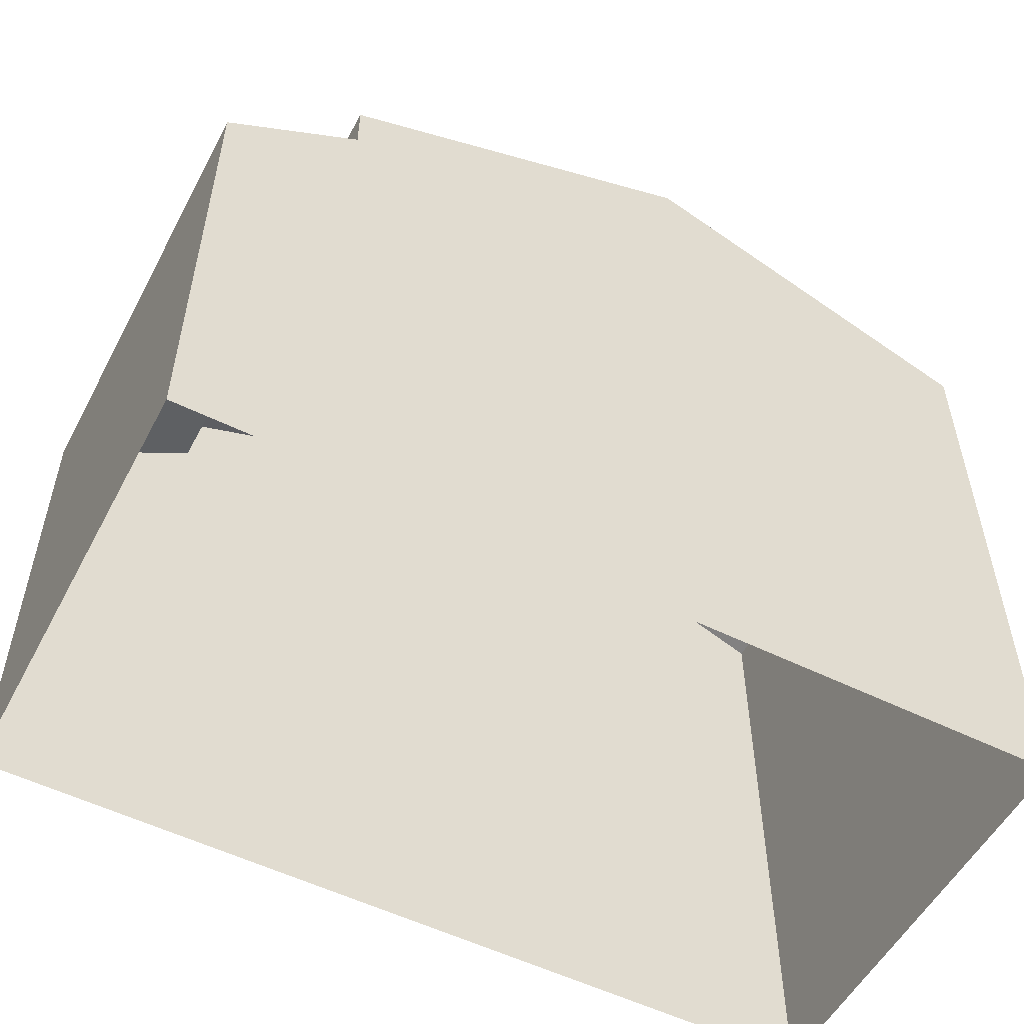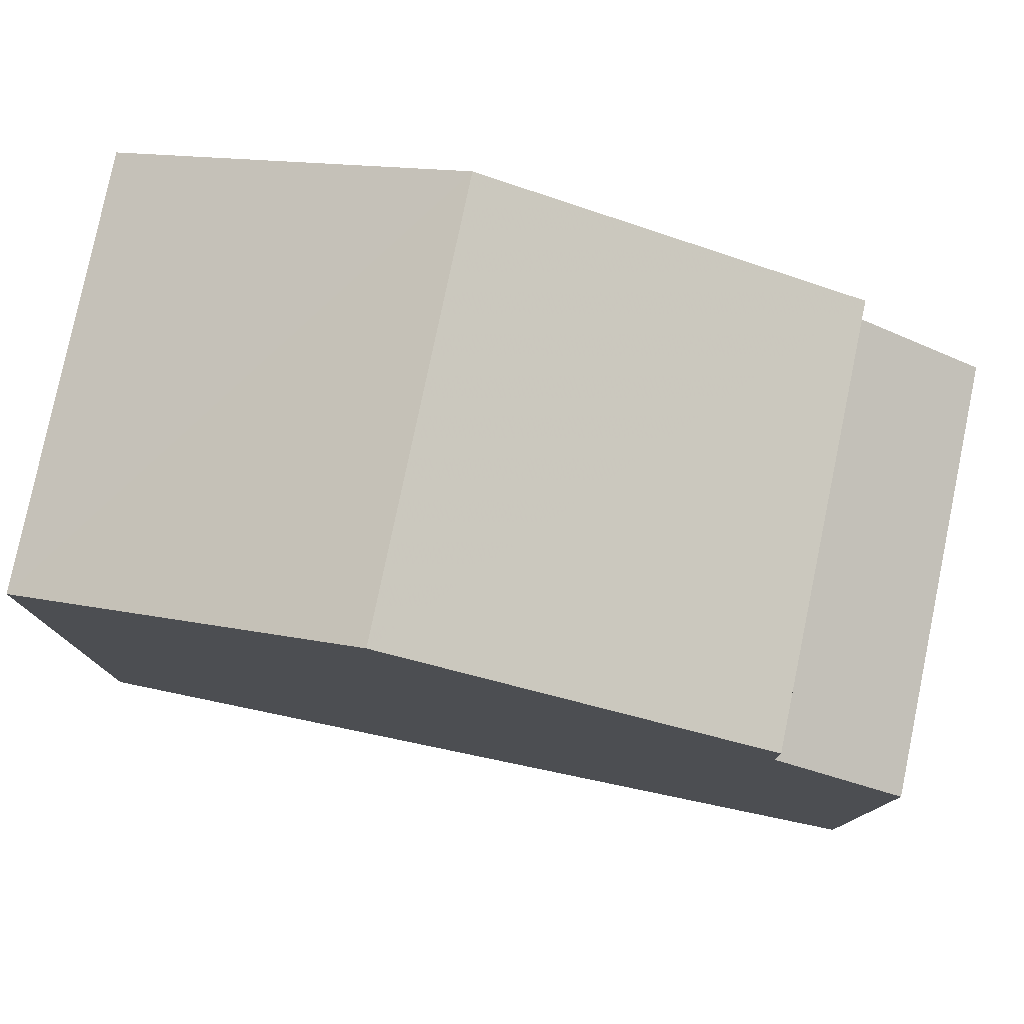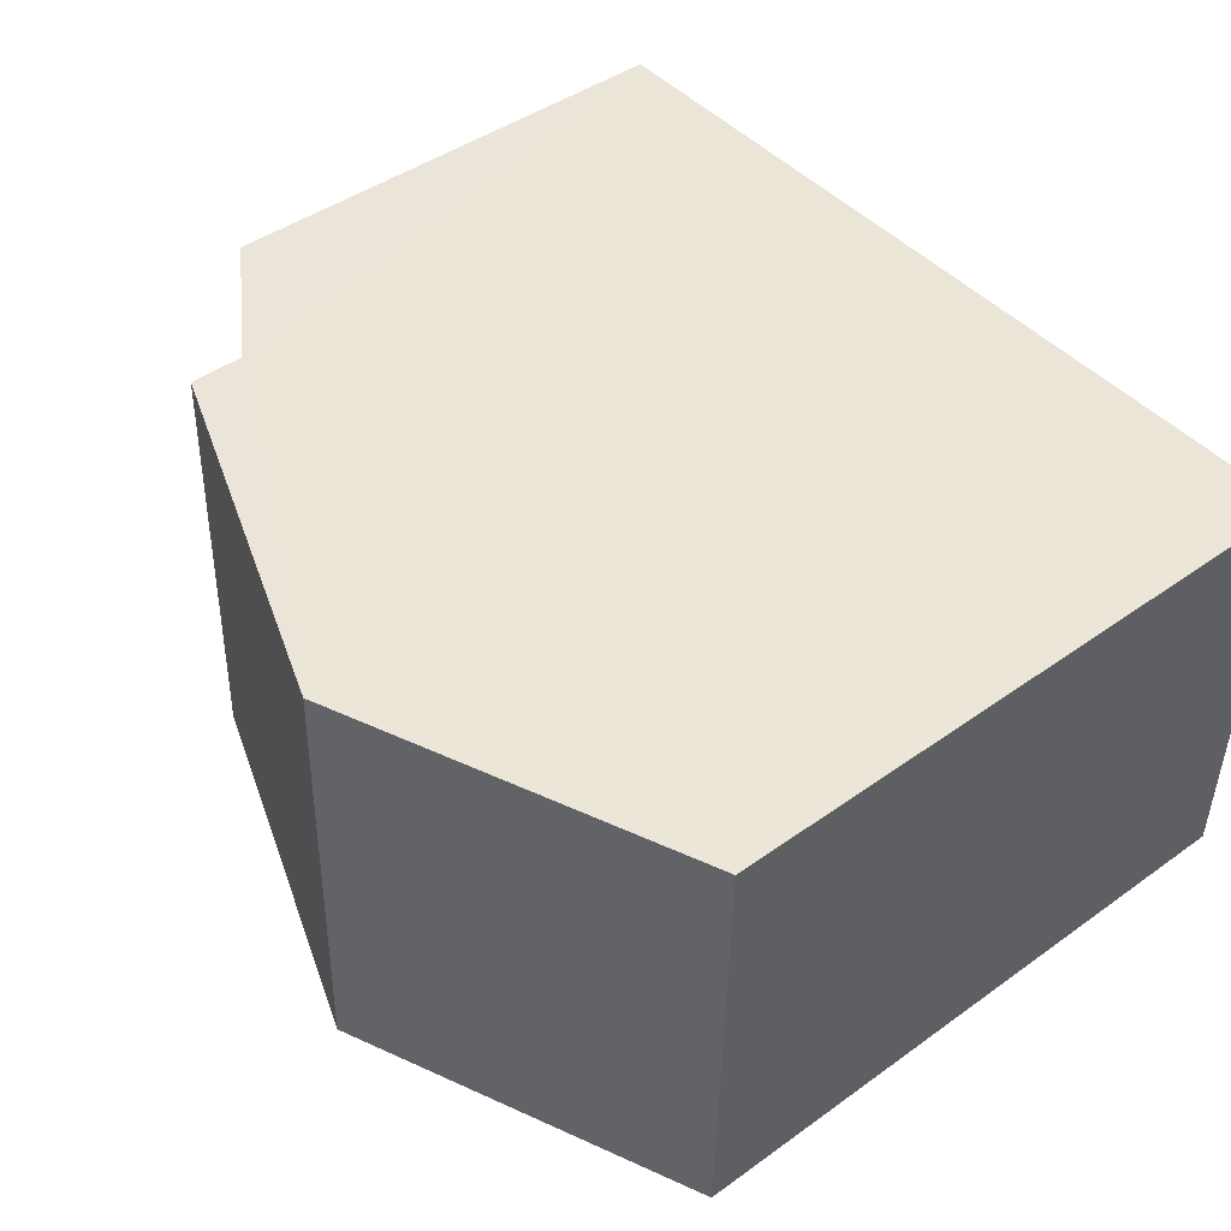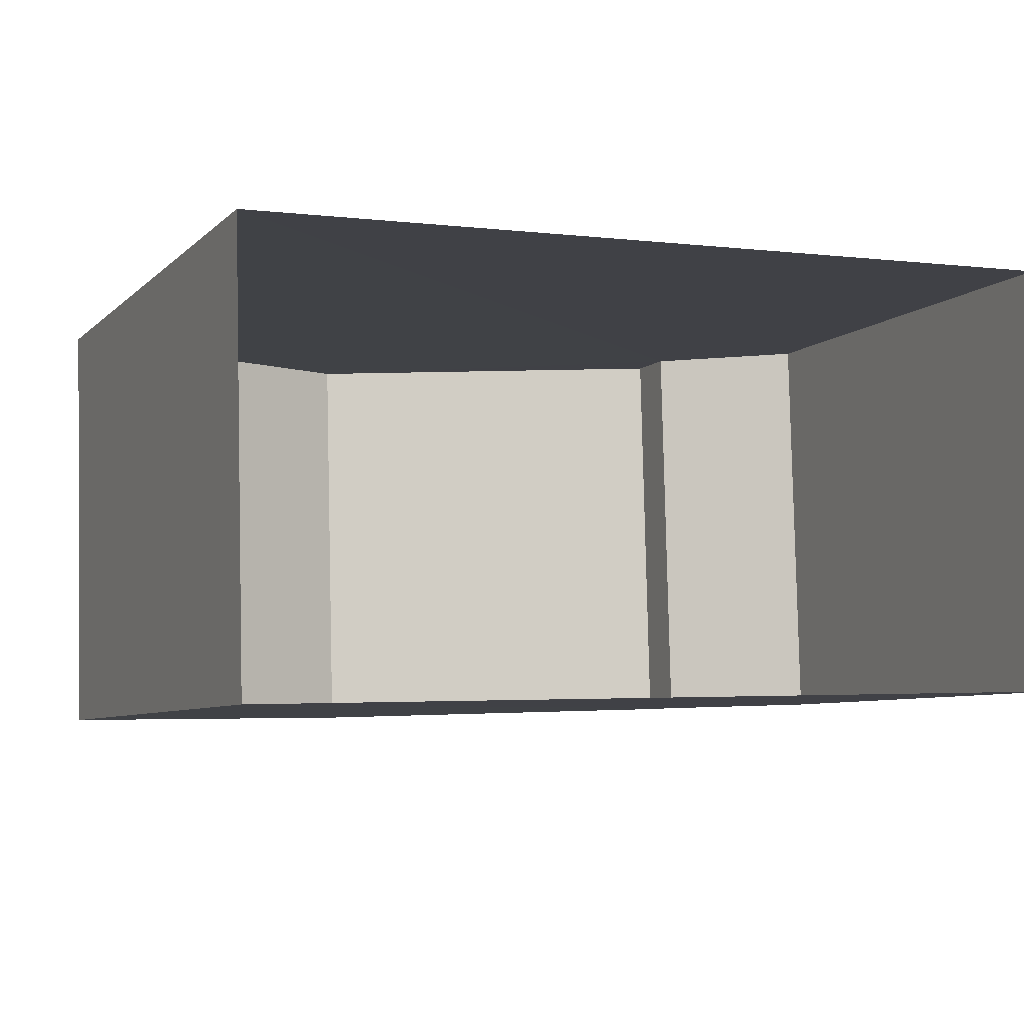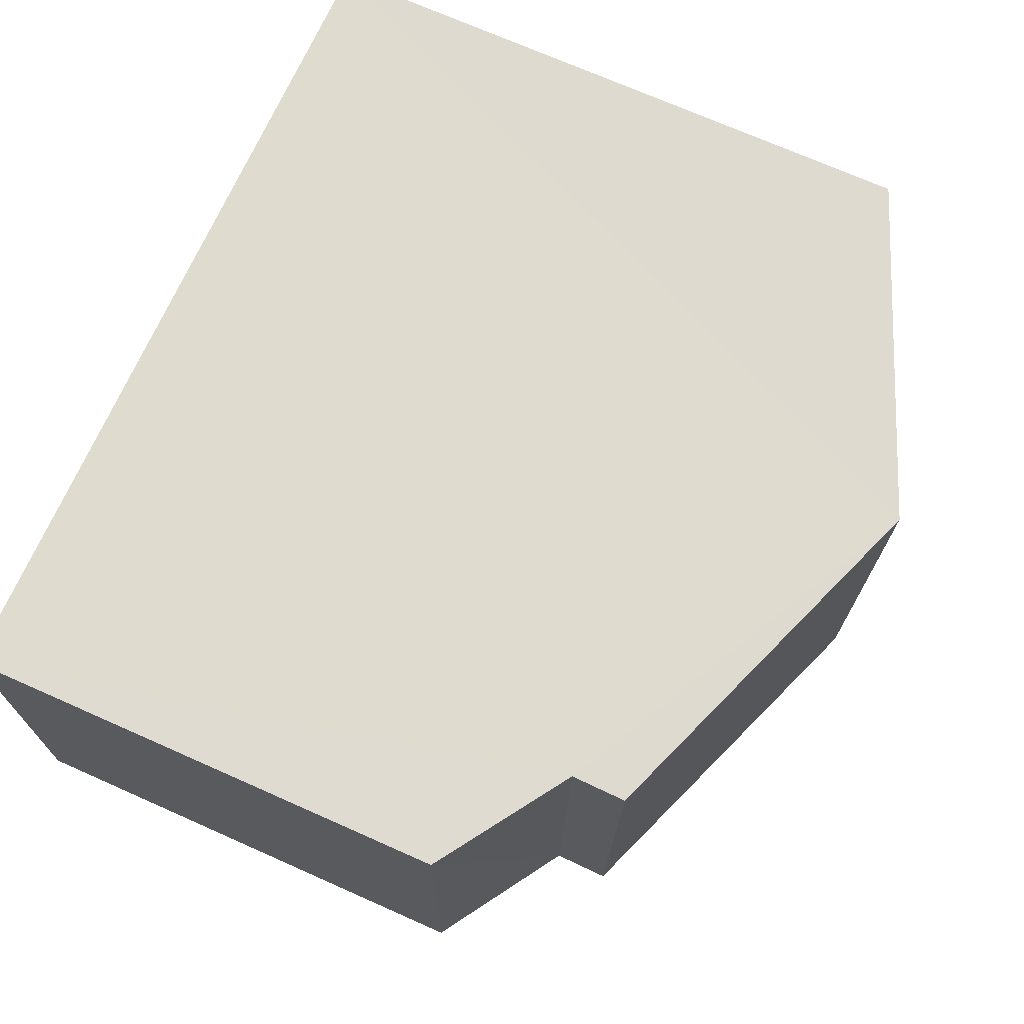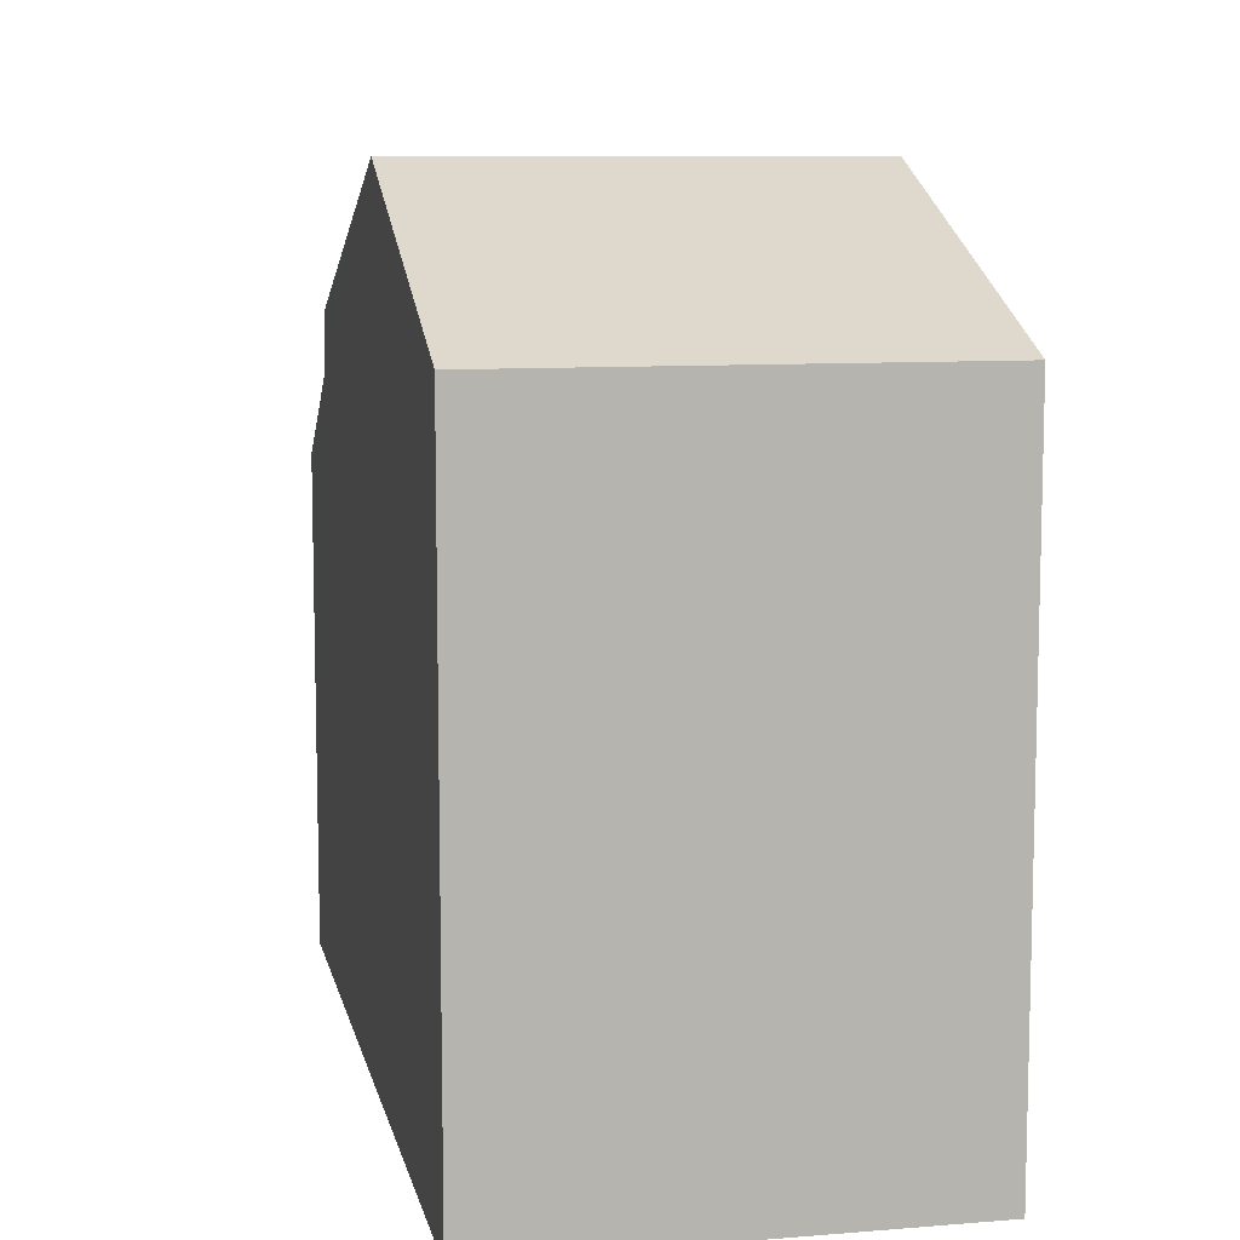
<metadata>
{"format":"obj","ext":"obj","renderer":"f3d","projection":"perspective","resolution":1024,"background":"white","views":[{"elev":-54.3,"azim":-29.1,"up":"+Z"},{"elev":78.6,"azim":-169.9,"up":"+Z"},{"elev":44.0,"azim":49.9,"up":"+Y"},{"elev":-6.8,"azim":156.4,"up":"+Y"},{"elev":72.2,"azim":-66.1,"up":"+Y"},{"elev":9.3,"azim":76.7,"up":"+Z"}]}
</metadata>
<code>
v -3.74e+05 -1.048e+05 22.73
v -3.74e+05 -1.048e+05 22.73
v -3.74e+05 -1.048e+05 22.73
v -3.74e+05 -1.048e+05 22.73
v -3.74e+05 -1.048e+05 29.51
v -3.74e+05 -1.048e+05 28.47
v -3.74e+05 -1.048e+05 28.47
v -3.74e+05 -1.048e+05 29.51
v -3.74e+05 -1.048e+05 31.81
v -3.74e+05 -1.048e+05 30.15
v -3.74e+05 -1.048e+05 31.81
v -3.74e+05 -1.048e+05 30.15
v -3.74e+05 -1.048e+05 30.15
v -3.74e+05 -1.048e+05 30.15
f 1 2 3
f 1 4 2
f 5 6 7
f 5 8 6
f 9 10 11
f 9 12 10
f 11 13 9
f 11 14 13
f 7 4 1
f 7 6 4
f 13 2 9
f 12 9 8
f 8 2 4
f 8 4 6
f 9 2 8
f 8 10 12
f 8 5 10
f 14 11 3
f 11 10 5
f 3 5 1
f 1 5 7
f 3 11 5
f 13 3 2
f 13 14 3

</code>
